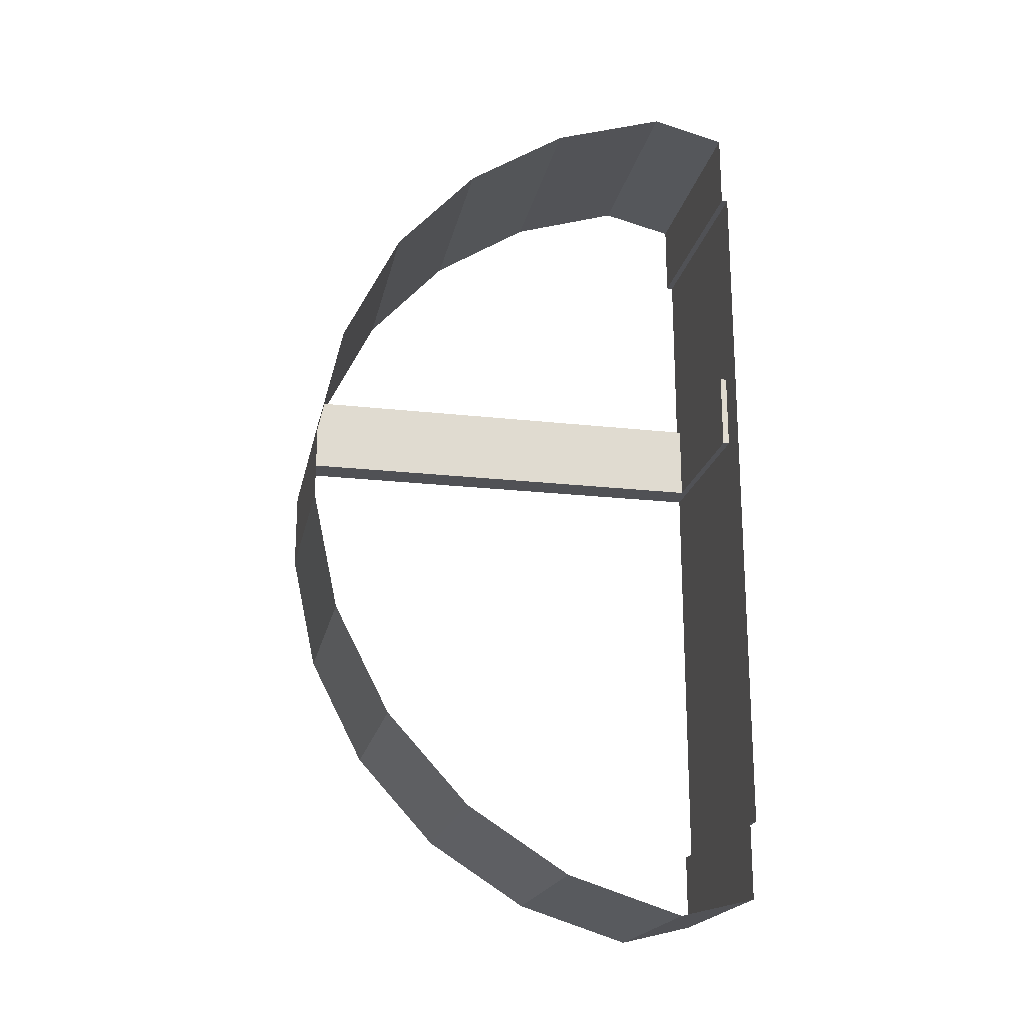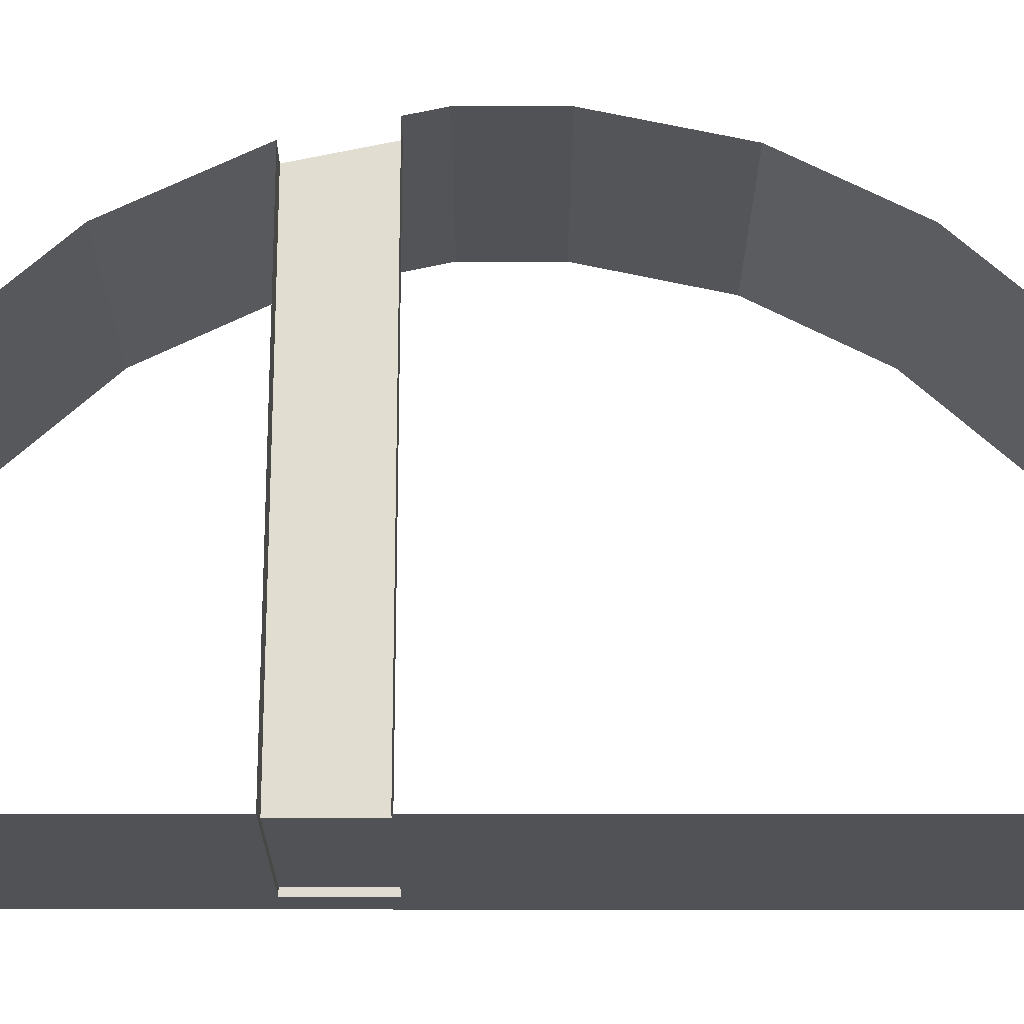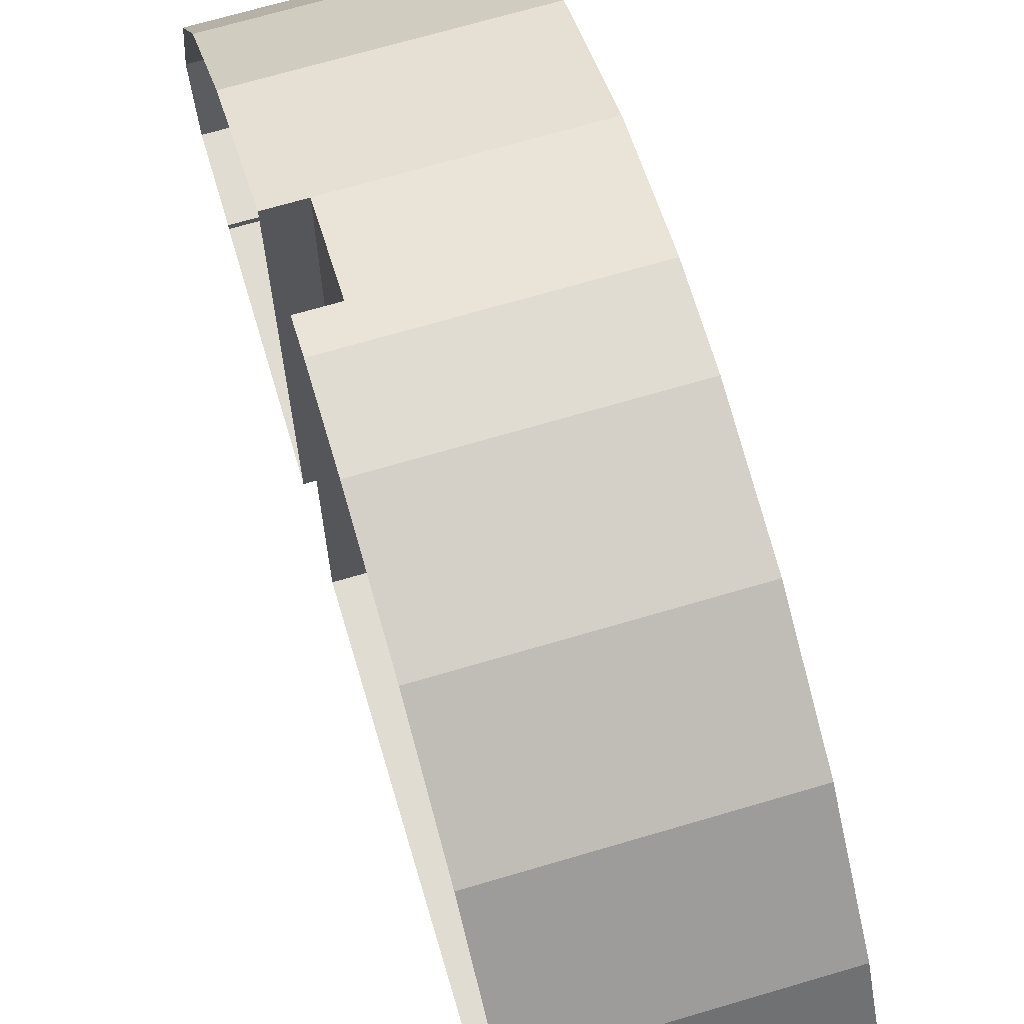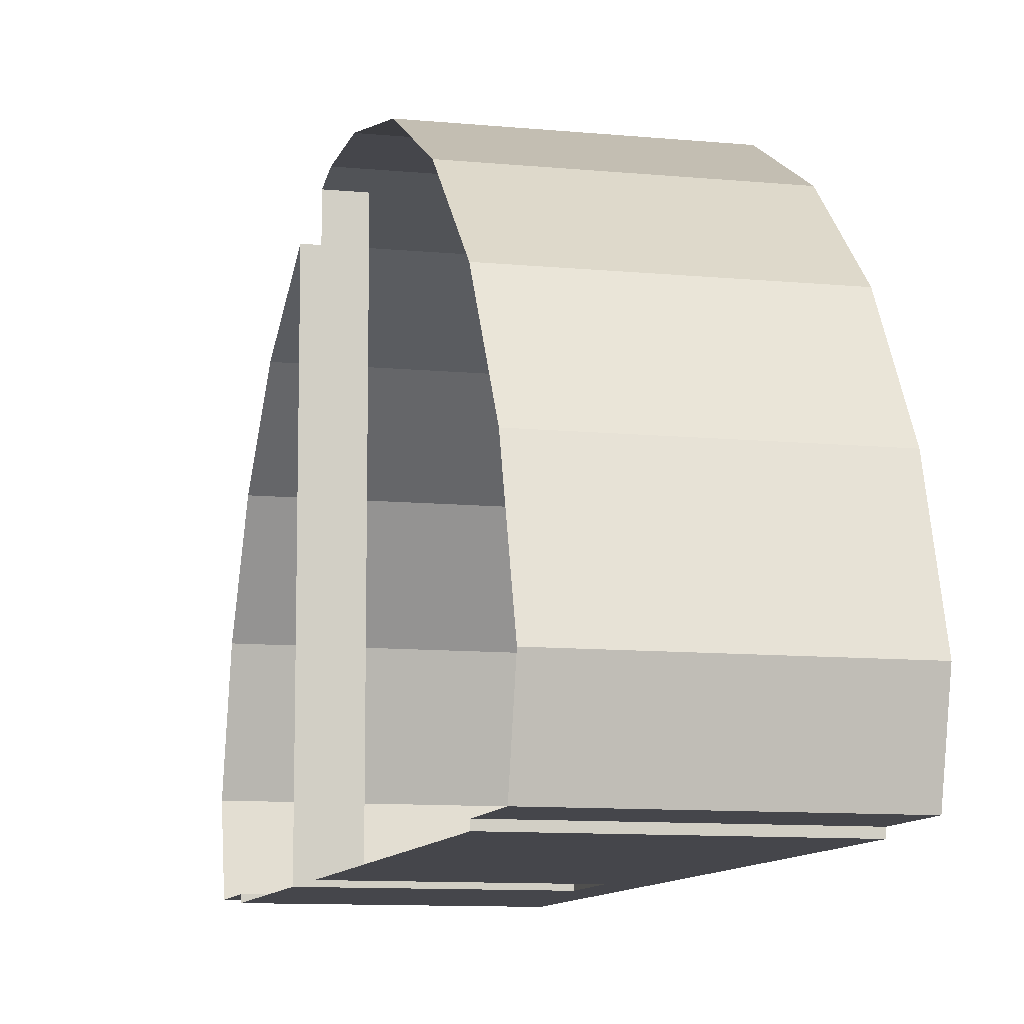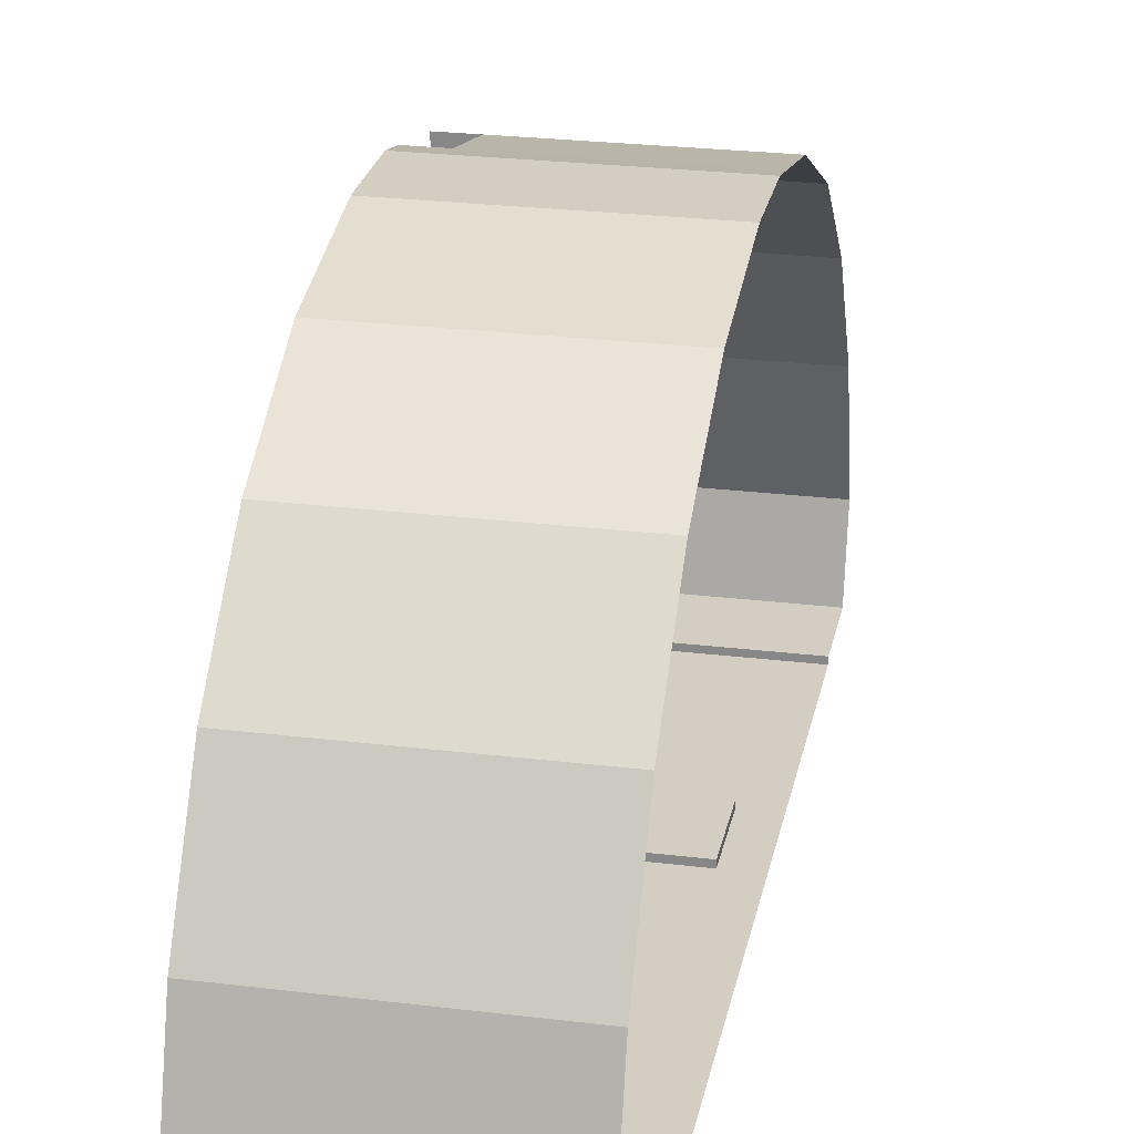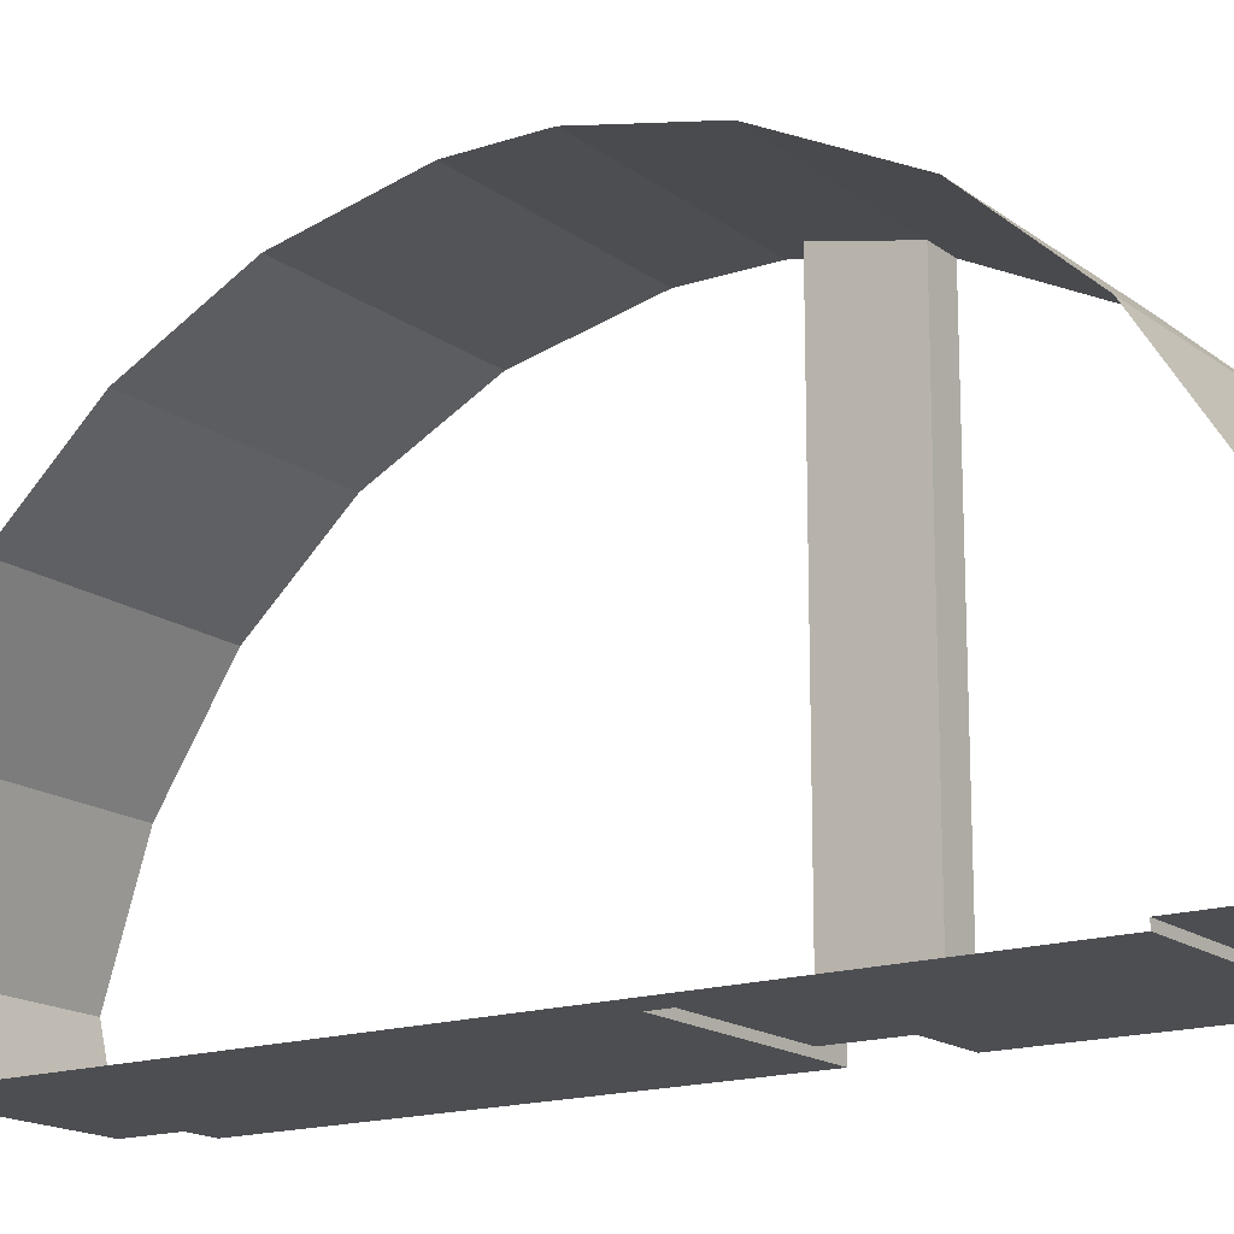
<metadata>
{"format":"obj","ext":"obj","renderer":"f3d","projection":"perspective","resolution":1024,"background":"white","views":[{"elev":-20.2,"azim":-101.7,"up":"+Z"},{"elev":-21.3,"azim":89.9,"up":"+Y"},{"elev":69.0,"azim":163.5,"up":"+Y"},{"elev":-10.0,"azim":165.9,"up":"+Y"},{"elev":25.3,"azim":-168.8,"up":"+Y"},{"elev":-16.5,"azim":-55.6,"up":"+Y"}]}
</metadata>
<code>
o Plane
v 3.5 0.1 6.833
v -0 -0 5.614
v -0 0.1 5.614
v -0 0.1 6.833
v 0.5 -0 5.614
v 0.5 0.1 5.614
v 0.5 0.1 6.833
v 3.5 0.1 5.614
v 3.5 -0 5.614
v -0 -0 -5.614
v -0 0.1 -5.614
v -0 0.1 -6.833
v 3 1.281 7.12
v 0.5 -0 -5.614
v 0.5 0.1 -5.614
v 0.5 0.1 -6.833
v 0.5 1.281 7.12
v 3.5 -0 -5.614
v 3.5 0.1 -5.614
v 3.5 0.1 -6.833
v -0 1.281 7.12
v 3 0.1 -5.614
v 3 -0 -5.614
v 3 -0 5.614
v 3 0.1 5.614
v 3.5 1.281 7.12
v 3 0.1 -6.833
v 3 0.1 6.833
v 0 0 0
v 0.5 -0 2.311
v 0.5 0.1 2.311
v 0.5 0.1 1.092
v 0.5 -0 1.092
v 3.5 -0 2.311
v 3.5 0.1 2.311
v 3.5 0.1 1.092
v 3.5 -0 1.092
v 3 0.1 2.311
v 3 -0 2.311
v 3 -0 1.092
v 3 0.1 1.092
v 0.5 -0 5.142
v 0.5 -0 4.67
v 0.5 -0 4.198
v 0.5 -0 3.727
v 0.5 -0 3.255
v 0.5 -0 2.783
v 3 -0 2.783
v 3 -0 3.255
v 3 -0 3.727
v 3 -0 4.198
v 3 -0 4.67
v 3 -0 5.142
v 3 -0 0.576
v 3 -0 0.0602
v 3 -0 -0.4556
v 3 -0 -0.9714
v 3 -0 -1.487
v 3 -0 -2.003
v 3 -0 -2.519
v 3 -0 -3.035
v 3 -0 -3.551
v 3 -0 -4.066
v 3 -0 -4.582
v 3 -0 -5.098
v 0.5 -0 0.576
v 0.5 -0 0.0602
v 0.5 -0 -0.4556
v 0.5 -0 -0.9714
v 0.5 -0 -1.487
v 0.5 -0 -2.003
v 0.5 -0 -2.519
v 0.5 -0 -3.035
v 0.5 -0 -3.551
v 0.5 -0 -4.066
v 0.5 -0 -4.582
v 0.5 -0 -5.098
v 3 3.08 6.546
v 0.5 3.08 6.546
v -1e-06 3.08 6.546
v 3.5 3.08 6.546
v 3 4.669 5.525
v 0.5 4.669 5.525
v -1e-06 4.669 5.525
v 3.5 4.669 5.525
v 3 5.94 4.129
v 0.5 5.94 4.129
v -1e-06 5.94 4.129
v 3.5 5.94 4.129
v 0.5 6.835 2.311
v -1e-06 6.835 2.311
v 3 7.209 0.6053
v 0.5 7.209 0.6053
v -1e-06 7.209 0.6053
v 3.5 7.209 0.6053
v -0 1.281 -7.12
v 0.5 1.281 -7.12
v 3.5 1.281 -7.12
v 3 1.281 -7.12
v -1e-06 3.08 -6.546
v 0.5 3.08 -6.546
v 3.5 3.08 -6.546
v 3 3.08 -6.546
v -1e-06 4.669 -5.525
v 0.5 4.669 -5.525
v 3.5 4.669 -5.525
v 3 4.669 -5.525
v -1e-06 5.94 -4.129
v 0.5 5.94 -4.129
v 3.5 5.94 -4.129
v 3 5.94 -4.129
v -1e-06 6.807 -2.45
v 0.5 6.807 -2.45
v 3.5 6.807 -2.45
v 3 6.807 -2.45
v -1e-06 7.209 -0.6053
v 0.5 7.209 -0.6053
v 3.5 7.209 -0.6053
v 3 7.209 -0.6053
v -1e-06 7.209 0
v 3.5 6.835 2.311
v 3.5 7.101 1.092
v 3 6.835 2.311
v 0.5 7.101 1.092
v -1e-06 7.101 1.092
v 3 7.101 1.092
f 42 52 43
f 44 50 45
f 46 48 47
f 54 67 66
f 56 69 68
f 58 71 70
f 60 73 72
f 62 75 74
f 64 77 76
f 42 53 52
f 44 51 50
f 46 49 48
f 54 55 67
f 56 57 69
f 58 59 71
f 60 61 73
f 62 63 75
f 64 65 77
f 14 10 29
f 47 39 30
f 5 53 42
f 43 51 44
f 45 49 46
f 53 24 9
f 65 14 77
f 40 66 33
f 55 68 67
f 57 70 69
f 59 72 71
f 61 74 73
f 63 76 75
f 61 60 18
f 2 5 29
f 5 14 29
f 47 48 39
f 5 24 53
f 43 52 51
f 45 50 49
f 34 39 48
f 48 49 34
f 49 50 34
f 9 50 51
f 51 52 9
f 52 53 9
f 50 9 34
f 65 23 14
f 40 54 66
f 55 56 68
f 57 58 70
f 59 60 72
f 61 62 74
f 63 64 76
f 37 18 59
f 18 23 65
f 37 57 56
f 65 64 18
f 63 62 18
f 62 61 18
f 64 63 18
f 40 37 54
f 57 37 58
f 54 37 55
f 55 37 56
f 37 59 58
f 59 18 60
f 2 6 5
f 3 7 6
f 18 22 23
f 15 10 14
f 16 11 15
f 8 24 25
f 19 27 22
f 1 25 28
f 28 6 7
f 22 16 15
f 25 5 6
f 23 15 14
f 34 38 39
f 36 40 41
f 38 32 31
f 41 33 32
f 39 31 30
f 33 31 32
f 2 3 6
f 3 4 7
f 18 19 22
f 15 11 10
f 16 12 11
f 8 9 24
f 19 20 27
f 1 8 25
f 28 25 6
f 22 27 16
f 25 24 5
f 23 22 15
f 34 35 38
f 36 37 40
f 38 41 32
f 41 40 33
f 39 38 31
f 33 30 31
f 4 17 7
f 7 13 28
f 28 26 1
f 80 17 21
f 78 26 13
f 17 78 13
f 80 83 79
f 82 81 78
f 79 82 78
f 88 83 84
f 86 85 82
f 83 86 82
f 91 87 88
f 86 121 89
f 87 123 86
f 94 124 125
f 126 95 122
f 93 126 124
f 98 27 20
f 99 16 27
f 97 12 16
f 102 99 98
f 103 97 99
f 101 96 97
f 106 103 102
f 107 101 103
f 105 100 101
f 110 107 106
f 111 105 107
f 109 104 105
f 114 111 110
f 115 109 111
f 113 108 109
f 118 115 114
f 119 113 115
f 117 112 113
f 92 118 95
f 93 119 92
f 120 116 117
f 90 126 123
f 126 36 41
f 123 41 38
f 121 38 35
f 125 90 91
f 4 21 17
f 7 17 13
f 28 13 26
f 80 79 17
f 78 81 26
f 17 79 78
f 80 84 83
f 82 85 81
f 79 83 82
f 88 87 83
f 86 89 85
f 83 87 86
f 91 90 87
f 86 123 121
f 87 90 123
f 94 93 124
f 126 92 95
f 93 92 126
f 98 99 27
f 99 97 16
f 97 96 12
f 102 103 99
f 103 101 97
f 101 100 96
f 106 107 103
f 107 105 101
f 105 104 100
f 110 111 107
f 111 109 105
f 109 108 104
f 114 115 111
f 115 113 109
f 113 112 108
f 118 119 115
f 119 117 113
f 117 116 112
f 92 119 118
f 93 117 119
f 117 93 120
f 93 94 120
f 90 124 126
f 126 122 36
f 123 126 41
f 121 123 38
f 125 124 90

</code>
